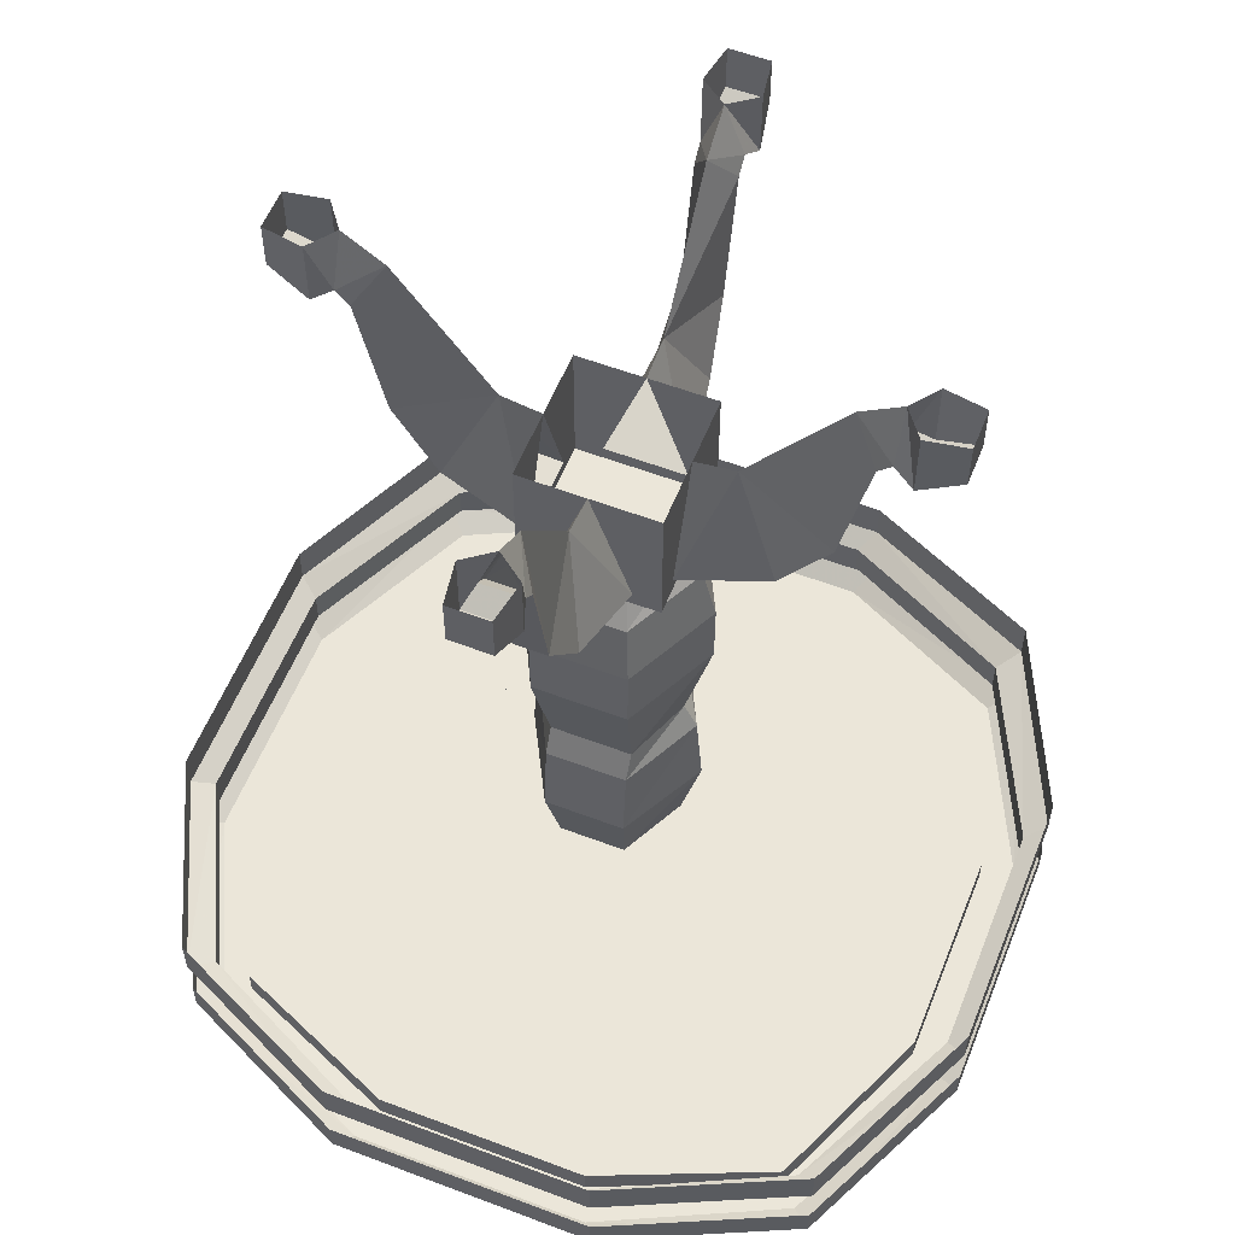
<metadata>
{"format":"obj","ext":"obj","renderer":"f3d","projection":"perspective","resolution":1024,"background":"white","views":[{"elev":56.9,"azim":21.6,"up":"+Y"}]}
</metadata>
<code>
v 0.1875 -1 0.1719
v 0.2734 -1 0.1719
v 0.2734 -1 0.2969
v 0.1875 -1 0.2969
v 0.2344 -1 0.1953
v 0.25 -1 0.1797
v 0.2656 -1 0.1953
v 0.25 -1 0.2109
v 0.1953 -1 0.1953
v 0.2109 -1 0.1797
v 0.2266 -1 0.1953
v 0.2109 -1 0.2109
v 0.2344 -1 0.2344
v 0.25 -1 0.2188
v 0.2656 -1 0.2344
v 0.25 -1 0.25
v 0.1953 -1 0.2344
v 0.2109 -1 0.2188
v 0.2266 -1 0.2344
v 0.2109 -1 0.25
v 0.2344 -1 0.2734
v 0.25 -1 0.2578
v 0.2656 -1 0.2734
v 0.25 -1 0.2891
v 0.1953 -1 0.2734
v 0.2109 -1 0.2578
v 0.2266 -1 0.2734
v 0.2109 -1 0.2891
v -0.04688 -1 0.1719
v 0.03906 -1 0.1719
v 0.03906 -1 0.2969
v -0.04688 -1 0.2969
v 0 -1 0.1953
v 0.01562 -1 0.1797
v 0.03125 -1 0.1953
v 0.01562 -1 0.2109
v -0.01562 -1 0.2344
v 0 -1 0.2188
v 0.01562 -1 0.2344
v 0 -1 0.25
v -0.03906 -1 0.2734
v -0.02344 -1 0.2578
v -0.007812 -1 0.2734
v -0.02344 -1 0.2891
v 0.07031 -1 0.1719
v 0.1562 -1 0.1719
v 0.1562 -1 0.2969
v 0.07031 -1 0.2969
v 0.1172 -1 0.1953
v 0.1328 -1 0.1797
v 0.1484 -1 0.1953
v 0.1328 -1 0.2109
v 0.1406 -1 0.2188
v 0.125 -1 0.2188
v 0.07812 -1 0.1953
v 0.09375 -1 0.1797
v 0.1094 -1 0.1953
v 0.09375 -1 0.2109
v 0.1016 -1 0.2188
v 0.08594 -1 0.2188
v 0.1172 -1 0.2578
v 0.1328 -1 0.2422
v 0.1484 -1 0.2578
v 0.1328 -1 0.2734
v 0.1406 -1 0.2812
v 0.125 -1 0.2812
v 0.07812 -1 0.2578
v 0.09375 -1 0.2422
v 0.1094 -1 0.2578
v 0.09375 -1 0.2734
v 0.1016 -1 0.2812
v 0.08594 -1 0.2812
v -0.1641 -1 0.1719
v -0.07812 -1 0.1719
v -0.07812 -1 0.2969
v -0.1641 -1 0.2969
v -0.1172 -1 0.1953
v -0.1016 -1 0.1797
v -0.08594 -1 0.1953
v -0.1016 -1 0.2109
v -0.09375 -1 0.2188
v -0.1094 -1 0.2188
v -0.1562 -1 0.2578
v -0.1406 -1 0.2422
v -0.125 -1 0.2578
v -0.1406 -1 0.2734
v -0.1328 -1 0.2812
v -0.1484 -1 0.2812
v -0.2812 -1 0.1719
v -0.1953 -1 0.1719
v -0.1953 -1 0.2969
v -0.2812 -1 0.2969
v -0.2188 -1 0.2109
v -0.2344 -1 0.1953
v -0.2188 -1 0.1953
v -0.2031 -1 0.1953
v -0.2109 -1 0.1875
v -0.2266 -1 0.1875
v -0.2578 -1 0.2109
v -0.2734 -1 0.1953
v -0.2578 -1 0.1953
v -0.2422 -1 0.1953
v -0.25 -1 0.1875
v -0.2656 -1 0.1875
v -0.2188 -1 0.2891
v -0.2344 -1 0.2734
v -0.2188 -1 0.2734
v -0.2031 -1 0.2734
v -0.2109 -1 0.2656
v -0.2266 -1 0.2656
v -0.2578 -1 0.2891
v -0.2734 -1 0.2734
v -0.2578 -1 0.2734
v -0.2422 -1 0.2734
v -0.25 -1 0.2656
v -0.2656 -1 0.2656
v 0.1562 -0.8594 -0.4766
v 0.1562 -0.9062 -0.4766
v -0.1562 -0.9062 -0.4766
v -0.1562 -0.8594 -0.4766
v -0.375 -0.9062 -0.375
v -0.375 -0.8594 -0.375
v -0.4766 -0.8594 -0.1562
v -0.4766 -0.9062 -0.1562
v -0.4766 -0.9062 0.1562
v -0.4766 -0.8594 0.1562
v -0.375 -0.9062 0.375
v -0.375 -0.8594 0.375
v -0.1562 -0.8594 0.4766
v -0.1562 -0.9062 0.4766
v 0.1562 -0.9062 0.4766
v 0.1562 -0.8594 0.4766
v 0.375 -0.9062 0.375
v 0.375 -0.8594 0.375
v 0.4766 -0.8594 0.1562
v 0.4766 -0.9062 0.1562
v 0.4766 -0.9062 -0.1562
v 0.4766 -0.8594 -0.1562
v 0.375 -0.9062 -0.375
v 0.375 -0.8594 -0.375
v 0.3516 -0.9219 -0.3516
v 0.1406 -0.9219 -0.4531
v -0.1406 -0.9219 -0.4531
v -0.3516 -0.9219 -0.3516
v -0.4531 -0.9219 -0.1406
v -0.4531 -0.9219 0.1406
v -0.3516 -0.9219 0.3516
v -0.1406 -0.9219 0.4531
v 0.1406 -0.9219 0.4531
v 0.3516 -0.9219 0.3516
v 0.4531 -0.9219 0.1406
v 0.4531 -0.9219 -0.1406
v 0.4531 -0.9609 -0.1406
v 0.3516 -0.9609 -0.3516
v 0.1406 -0.9609 -0.4531
v -0.1406 -0.9609 -0.4531
v -0.3516 -0.9609 -0.3516
v -0.4531 -0.9609 -0.1406
v -0.4531 -0.9609 0.1406
v -0.3516 -0.9609 0.3516
v -0.1406 -0.9609 0.4531
v 0.1406 -0.9609 0.4531
v 0.3516 -0.9609 0.3516
v 0.4531 -0.9609 0.1406
v 0.1562 -0.9609 -0.4766
v 0.1562 -1 -0.4766
v -0.1562 -1 -0.4766
v -0.1562 -0.9609 -0.4766
v -0.375 -1 -0.375
v -0.375 -0.9609 -0.375
v -0.4766 -0.9609 -0.1562
v -0.4766 -1 -0.1562
v -0.4766 -1 0.1562
v -0.4766 -0.9609 0.1562
v -0.375 -1 0.375
v -0.375 -0.9609 0.375
v -0.1562 -0.9609 0.4766
v -0.1562 -1 0.4766
v 0.1562 -1 0.4766
v 0.1562 -0.9609 0.4766
v 0.375 -1 0.375
v 0.375 -0.9609 0.375
v 0.4766 -0.9609 0.1562
v 0.4766 -1 0.1562
v 0.4766 -1 -0.1562
v 0.4766 -0.9609 -0.1562
v 0.375 -1 -0.375
v 0.375 -0.9609 -0.375
v 0.1406 -1.016 -0.4531
v -0.1406 -1.016 -0.4531
v -0.3516 -1.016 -0.3516
v -0.4531 -1.016 -0.1406
v -0.4531 -1.016 0.1406
v -0.3516 -1.016 0.3516
v -0.1406 -1.016 0.4531
v 0.1406 -1.016 0.4531
v 0.3516 -1.016 0.3516
v 0.4531 -1.016 0.1406
v 0.4531 -1.016 -0.1406
v 0.3516 -1.016 -0.3516
v 0.3281 -1.016 -0.3281
v 0.125 -1.016 -0.4141
v -0.125 -1.016 -0.4141
v -0.3281 -1.016 -0.3281
v -0.4141 -1.016 -0.125
v -0.4141 -1.016 0.125
v -0.3281 -1.016 0.3281
v -0.125 -1.016 0.4141
v 0.125 -1.016 0.4141
v 0.3281 -1.016 0.3281
v 0.4141 -1.016 0.125
v 0.4141 -1.016 -0.125
v 0.4141 -0.9844 -0.125
v 0.3281 -0.9844 -0.3281
v 0.125 -0.9844 -0.4141
v -0.125 -0.9844 -0.4141
v -0.3281 -0.9844 -0.3281
v -0.4141 -0.9844 -0.125
v -0.4141 -0.9844 0.125
v -0.3281 -0.9844 0.3281
v -0.125 -0.9844 0.4141
v 0.125 -0.9844 0.4141
v 0.3281 -0.9844 0.3281
v 0.4141 -0.9844 0.125
v -0.125 -0.1797 0
v -0.1797 -0.2969 0.03125
v -0.07812 -0.3281 0.04688
v -0.07812 -0.1875 0
v -0.07812 -0.3281 -0.04688
v -0.1797 -0.2969 -0.03125
v -0.2344 -0.2266 -0.02344
v -0.2656 -0.07812 -0.02344
v -0.2344 -0.03125 0
v -0.2344 -0.2266 0.02344
v -0.07812 -0.3438 -0.07812
v -0.07812 -0.3438 0.07812
v -0.07812 -0.1875 0.07812
v -0.04688 -0.3281 0.07812
v 0 -0.1875 0.07812
v 0 -0.1797 0.125
v 0.04688 -0.3281 0.07812
v 0.07812 -0.3438 0.07812
v 0.07812 -0.1875 0.07812
v 0.07812 -0.3281 0.04688
v 0.07812 -0.1875 0
v 0.125 -0.1797 0
v 0.07812 -0.3281 -0.04688
v 0.07812 -0.3438 -0.07812
v 0.07812 -0.1875 -0.07812
v 0.04688 -0.3281 -0.07812
v 0 -0.1875 -0.07812
v 0 -0.1797 -0.125
v -0.04688 -0.3281 -0.07812
v -0.07812 -0.1875 -0.07812
v -0.2656 -0.07812 0.02344
v -0.2812 -0.0625 0.02344
v -0.2812 -0.0625 -0.02344
v -0.2812 0 0
v -0.3047 0 0.03125
v -0.3047 -0.07812 0.03125
v -0.3047 -0.07812 -0.03125
v -0.3047 0 -0.03125
v -0.3516 -0.05469 -0.02344
v -0.3516 0 -0.02344
v -0.3516 0 0.02344
v -0.3516 -0.05469 0.02344
v -0.03125 -0.2969 -0.1797
v 0.03125 -0.2969 -0.1797
v -0.03125 -0.2969 0.1797
v -0.02344 -0.2266 0.2344
v -0.02344 -0.07812 0.2656
v 0 -0.03125 0.2344
v 0.02344 -0.2266 0.2344
v 0.03125 -0.2969 0.1797
v 0.02344 -0.07812 0.2656
v 0.02344 -0.0625 0.2812
v -0.02344 -0.0625 0.2812
v 0 0 0.2812
v 0.02344 -0.2266 -0.2344
v 0.02344 -0.07812 -0.2656
v 0 -0.03125 -0.2344
v -0.02344 -0.2266 -0.2344
v -0.02344 -0.07812 -0.2656
v -0.02344 -0.0625 -0.2812
v 0.02344 -0.0625 -0.2812
v 0 0 -0.2812
v -0.03125 0 -0.3047
v -0.03125 -0.07812 -0.3047
v 0.03125 -0.07812 -0.3047
v 0.03125 0 -0.3047
v 0.02344 -0.05469 -0.3516
v 0.02344 0 -0.3516
v -0.02344 0 -0.3516
v -0.02344 -0.05469 -0.3516
v 0.1797 -0.2969 -0.03125
v 0.1797 -0.2969 0.03125
v 0.2344 -0.2266 0.02344
v 0.2656 -0.07812 0.02344
v 0.2344 -0.03125 0
v 0.2344 -0.2266 -0.02344
v 0.2656 -0.07812 -0.02344
v 0.2812 -0.0625 -0.02344
v 0.2812 -0.0625 0.02344
v 0.2812 0 0
v 0.3047 0 -0.03125
v 0.3047 -0.07812 -0.03125
v 0.3047 -0.07812 0.03125
v 0.3047 0 0.03125
v 0.3516 -0.05469 0.02344
v 0.3516 0 0.02344
v 0.3516 0 -0.02344
v 0.3516 -0.05469 -0.02344
v 0.03125 0 0.3047
v 0.03125 -0.07812 0.3047
v -0.03125 -0.07812 0.3047
v -0.03125 0 0.3047
v -0.02344 -0.05469 0.3516
v -0.02344 0 0.3516
v 0.02344 0 0.3516
v 0.02344 -0.05469 0.3516
v -0.04688 -0.375 -0.09375
v -0.09375 -0.375 0
v -0.07031 -0.3438 0
v -0.03906 -0.3438 -0.07031
v 0.03906 -0.3438 -0.07031
v 0.04688 -0.375 -0.09375
v 0.05469 -0.4375 -0.1094
v -0.05469 -0.4375 -0.1094
v -0.1094 -0.4375 0
v -0.04688 -0.375 0.09375
v -0.03906 -0.3438 0.07031
v 0.09375 -0.375 0
v 0.07031 -0.3438 0
v 0.04688 -0.375 0.09375
v 0.05469 -0.4375 0.1094
v 0.1094 -0.4375 0
v 0.1094 -0.5156 0
v 0.05469 -0.5156 -0.1094
v -0.05469 -0.5156 -0.1094
v -0.1094 -0.5156 0
v -0.05469 -0.4375 0.1094
v 0.03906 -0.3438 0.07031
v -0.05469 -0.5156 0.1094
v 0.05469 -0.5156 0.1094
v 0.04688 -0.6406 0.07812
v 0.07812 -0.6406 0
v 0.04688 -0.6406 -0.07812
v -0.04688 -0.6406 -0.07812
v -0.07812 -0.6406 0
v -0.04688 -0.6406 0.07812
v -0.04688 -0.6719 0.09375
v 0.04688 -0.6719 0.09375
v 0.09375 -0.6719 0
v 0.04688 -0.6719 -0.09375
v -0.04688 -0.6719 -0.09375
v -0.09375 -0.6719 0
v -0.04688 -0.7656 -0.1016
v -0.1016 -0.7656 0
v 0.1016 -0.7656 0
v 0.04688 -0.7656 -0.1016
v 0.03906 -0.8594 -0.07812
v -0.03906 -0.8594 -0.07812
v -0.07812 -0.8594 0
v -0.04688 -0.7656 0.1016
v 0.04688 -0.7656 0.1016
v 0.03906 -0.8594 0.07812
v 0.07812 -0.8594 0
v -0.03906 -0.8594 0.07812
v -0.2812 -1 -0.09375
v -0.3047 -1 -0.09375
v -0.3203 -1 -0.1094
v -0.3203 -1 -0.1328
v -0.3047 -1 -0.1484
v -0.2812 -1 -0.1484
v -0.2656 -1 -0.1328
v -0.2656 -1 -0.1094
v -0.2656 -0.9844 -0.1094
v -0.2812 -0.9844 -0.09375
v -0.3047 -0.9844 -0.09375
v -0.3203 -0.9844 -0.1094
v -0.3203 -0.9844 -0.1328
v -0.3047 -0.9844 -0.1484
v -0.2812 -0.9844 -0.1484
v -0.2656 -0.9844 -0.1328
v -0.2344 -1 -0.1406
v -0.2578 -1 -0.1406
v -0.2734 -1 -0.1562
v -0.2734 -1 -0.1797
v -0.2578 -1 -0.1953
v -0.2344 -1 -0.1953
v -0.2188 -1 -0.1797
v -0.2188 -1 -0.1562
v -0.2188 -0.9844 -0.1562
v -0.2344 -0.9844 -0.1406
v -0.2578 -0.9844 -0.1406
v -0.2734 -0.9844 -0.1562
v -0.2734 -0.9844 -0.1797
v -0.2578 -0.9844 -0.1953
v -0.2344 -0.9844 -0.1953
v -0.2188 -0.9844 -0.1797
v -0.1641 -1 -0.1016
v -0.1875 -1 -0.1016
v -0.2031 -1 -0.1172
v -0.2031 -1 -0.1406
v -0.1875 -1 -0.1562
v -0.1641 -1 -0.1562
v -0.1484 -1 -0.1406
v -0.1484 -1 -0.1172
v -0.1484 -0.9844 -0.1172
v -0.1641 -0.9844 -0.1016
v -0.1875 -0.9844 -0.1016
v -0.2031 -0.9844 -0.1172
v -0.2031 -0.9844 -0.1406
v -0.1875 -0.9844 -0.1562
v -0.1641 -0.9844 -0.1562
v -0.1484 -0.9844 -0.1406
v -0.1328 -1 -0.2734
v -0.1562 -1 -0.2734
v -0.1719 -1 -0.2891
v -0.1719 -1 -0.3125
v -0.1562 -1 -0.3281
v -0.1328 -1 -0.3281
v -0.1172 -1 -0.3125
v -0.1172 -1 -0.2891
v -0.1172 -0.9844 -0.2891
v -0.1328 -0.9844 -0.2734
v -0.1562 -0.9844 -0.2734
v -0.1719 -0.9844 -0.2891
v -0.1719 -0.9844 -0.3125
v -0.1562 -0.9844 -0.3281
v -0.1328 -0.9844 -0.3281
v -0.1172 -0.9844 -0.3125
v -0.08594 -1 -0.2344
v -0.1094 -1 -0.2344
v -0.125 -1 -0.25
v -0.125 -1 -0.2734
v -0.1094 -1 -0.2891
v -0.08594 -1 -0.2891
v -0.07031 -1 -0.2734
v -0.07031 -1 -0.25
v -0.07031 -0.9844 -0.25
v -0.08594 -0.9844 -0.2344
v -0.1094 -0.9844 -0.2344
v -0.125 -0.9844 -0.25
v -0.125 -0.9844 -0.2734
v -0.1094 -0.9844 -0.2891
v -0.08594 -0.9844 -0.2891
v -0.07031 -0.9844 -0.2734
v -0.07031 -1 -0.2969
v -0.09375 -1 -0.2969
v -0.1094 -1 -0.3125
v -0.1094 -1 -0.3359
v -0.09375 -1 -0.3516
v -0.07031 -1 -0.3516
v -0.05469 -1 -0.3359
v -0.05469 -1 -0.3125
v -0.05469 -0.9844 -0.3125
v -0.07031 -0.9844 -0.2969
v -0.09375 -0.9844 -0.2969
v -0.1094 -0.9844 -0.3125
v -0.1094 -0.9844 -0.3359
v -0.09375 -0.9844 -0.3516
v -0.07031 -0.9844 -0.3516
v -0.05469 -0.9844 -0.3359
f 1 2 3
f 1 3 4
f 29 30 31
f 29 31 32
f 45 46 47
f 45 47 48
f 73 74 75
f 73 75 76
f 89 90 91
f 89 91 92
f 5 6 7
f 5 7 8
f 9 10 11
f 9 11 12
f 13 14 15
f 13 15 16
f 17 18 19
f 17 19 20
f 21 22 23
f 21 23 24
f 25 26 27
f 25 27 28
f 33 34 35
f 33 35 36
f 37 38 39
f 37 39 40
f 41 42 43
f 41 43 44
f 93 94 95
f 93 95 96
f 96 95 97
f 95 94 98
f 99 100 101
f 99 101 102
f 102 101 103
f 101 100 104
f 105 106 107
f 105 107 108
f 108 107 109
f 107 106 110
f 111 112 113
f 111 113 114
f 114 113 115
f 113 112 116
f 49 50 51
f 49 51 52
f 52 53 54
f 55 56 57
f 55 57 58
f 58 59 60
f 61 62 63
f 61 63 64
f 64 65 66
f 67 68 69
f 67 69 70
f 70 71 72
f 77 78 79
f 77 79 80
f 80 81 82
f 83 84 85
f 83 85 86
f 86 87 88
f 117 118 119
f 117 119 120
f 120 119 121
f 120 121 122
f 122 121 123
f 123 121 124
f 123 124 125
f 123 125 126
f 126 125 127
f 126 127 128
f 128 127 129
f 129 127 130
f 129 130 131
f 129 131 132
f 132 131 133
f 132 133 134
f 134 133 135
f 135 133 136
f 135 136 137
f 135 137 138
f 138 137 139
f 138 139 140
f 140 139 117
f 117 139 118
f 165 166 167
f 165 167 168
f 168 167 169
f 168 169 170
f 170 169 171
f 171 169 172
f 171 172 173
f 171 173 174
f 174 173 175
f 174 175 176
f 176 175 177
f 177 175 178
f 177 178 179
f 177 179 180
f 180 179 181
f 180 181 182
f 182 181 183
f 183 181 184
f 183 184 185
f 183 185 186
f 186 185 187
f 186 187 188
f 188 187 165
f 165 187 166
f 201 212 213
f 201 213 214
f 201 214 202
f 202 214 215
f 202 215 203
f 203 215 216
f 203 216 204
f 204 216 217
f 204 217 205
f 205 217 218
f 205 218 206
f 206 218 219
f 206 219 207
f 207 219 220
f 207 220 208
f 208 220 221
f 208 221 209
f 209 221 222
f 209 222 210
f 210 222 223
f 210 223 211
f 211 223 224
f 211 224 212
f 212 224 213
f 225 226 227
f 225 227 228
f 225 228 229
f 225 229 230
f 225 230 231
f 225 231 232
f 225 232 233
f 225 233 234
f 225 234 226
f 239 238 240
f 239 240 241
f 245 244 246
f 245 246 247
f 251 250 252
f 251 252 253
f 232 257 233
f 233 257 258
f 233 258 256
f 233 256 255
f 233 255 234
f 256 258 259
f 256 259 260
f 257 261 258
f 258 261 262
f 262 261 263
f 262 263 264
f 264 263 265
f 265 263 266
f 265 266 260
f 265 260 259
f 252 267 253
f 238 269 240
f 240 269 270
f 240 270 271
f 240 271 272
f 240 272 273
f 240 273 274
f 240 274 241
f 271 277 272
f 272 277 278
f 272 278 276
f 272 276 275
f 272 275 273
f 250 268 252
f 252 268 279
f 252 279 280
f 252 280 281
f 252 281 282
f 252 282 267
f 280 285 281
f 281 285 286
f 281 286 284
f 281 284 283
f 281 283 282
f 284 286 287
f 284 287 288
f 285 289 286
f 286 289 290
f 290 289 291
f 290 291 292
f 292 291 293
f 293 291 294
f 293 294 288
f 293 288 287
f 246 295 247
f 244 296 246
f 246 296 297
f 246 297 298
f 246 298 299
f 246 299 300
f 246 300 295
f 298 303 299
f 299 303 304
f 299 304 302
f 299 302 301
f 299 301 300
f 302 304 305
f 302 305 306
f 303 307 304
f 304 307 308
f 308 307 309
f 308 309 310
f 310 309 311
f 311 309 312
f 311 312 306
f 311 306 305
f 276 278 313
f 276 313 314
f 277 315 278
f 278 315 316
f 316 315 317
f 316 317 318
f 318 317 319
f 319 317 320
f 319 320 314
f 319 314 313
f 321 326 327
f 321 327 328
f 321 328 322
f 322 328 329
f 322 329 330
f 332 334 335
f 332 335 336
f 332 336 326
f 326 336 327
f 329 341 330
f 330 341 334
f 334 341 335
f 356 355 357
f 356 357 358
f 356 358 351
f 354 353 359
f 354 359 360
f 354 360 355
f 355 360 357
f 358 364 351
f 351 364 352
f 352 364 365
f 352 365 353
f 353 365 359
f 118 139 141
f 118 141 142
f 118 142 119
f 119 142 143
f 119 143 121
f 121 143 144
f 121 144 124
f 124 144 145
f 124 145 125
f 125 145 146
f 125 146 127
f 127 146 147
f 127 147 130
f 130 147 148
f 130 148 131
f 131 148 149
f 131 149 133
f 133 149 150
f 133 150 136
f 136 150 151
f 136 151 137
f 137 151 152
f 137 152 139
f 139 152 141
f 166 187 189
f 166 189 167
f 167 189 190
f 167 190 169
f 169 190 191
f 169 191 192
f 169 192 172
f 172 192 173
f 173 192 193
f 173 193 175
f 175 193 194
f 175 194 195
f 175 195 178
f 178 195 179
f 179 195 196
f 179 196 181
f 181 196 197
f 181 197 198
f 181 198 184
f 184 198 185
f 185 198 199
f 185 199 187
f 187 199 200
f 187 200 189
f 231 234 255
f 231 255 232
f 232 255 256
f 232 256 257
f 270 273 275
f 270 275 271
f 271 275 276
f 271 276 277
f 279 282 283
f 279 283 280
f 280 283 284
f 280 284 285
f 297 300 301
f 297 301 298
f 298 301 302
f 298 302 303
f 327 336 337
f 327 337 338
f 327 338 328
f 328 338 339
f 328 339 329
f 329 339 340
f 329 340 341
f 335 341 343
f 335 343 344
f 335 344 336
f 336 344 337
f 340 343 341
f 141 152 153
f 141 153 154
f 141 154 142
f 142 154 155
f 142 155 143
f 143 155 156
f 143 156 144
f 144 156 157
f 144 157 145
f 145 157 158
f 145 158 146
f 146 158 159
f 146 159 147
f 147 159 160
f 147 160 148
f 148 160 161
f 148 161 149
f 149 161 162
f 149 162 150
f 150 162 163
f 150 163 151
f 151 163 164
f 151 164 152
f 152 164 153
f 227 229 235
f 227 235 236
f 227 236 228
f 228 236 237
f 237 236 238
f 237 238 239
f 239 241 242
f 239 242 243
f 243 242 244
f 243 244 245
f 245 247 248
f 245 248 249
f 249 248 250
f 249 250 251
f 251 253 235
f 251 235 254
f 254 235 229
f 254 229 228
f 253 250 248
f 253 248 235
f 235 248 242
f 235 242 236
f 236 242 241
f 236 241 238
f 247 244 242
f 247 242 248
f 321 322 323
f 321 323 324
f 321 324 325
f 321 325 326
f 322 330 331
f 322 331 323
f 332 326 325
f 332 325 333
f 332 333 334
f 330 334 331
f 331 334 342
f 342 334 333
f 345 350 351
f 345 351 352
f 345 352 346
f 346 352 353
f 346 353 347
f 347 353 354
f 347 354 348
f 348 354 355
f 348 355 349
f 349 355 356
f 349 356 350
f 356 351 350
f 357 360 361
f 357 361 362
f 357 362 358
f 358 362 363
f 358 363 364
f 359 365 366
f 359 366 367
f 359 367 360
f 360 367 361
f 365 364 368
f 365 368 366
f 364 363 368
f 189 200 201
f 189 201 202
f 189 202 190
f 190 202 203
f 190 203 191
f 191 203 204
f 191 204 192
f 192 204 205
f 192 205 193
f 193 205 206
f 193 206 194
f 194 206 207
f 194 207 195
f 195 207 208
f 195 208 196
f 196 208 209
f 196 209 197
f 197 209 210
f 197 210 198
f 198 210 211
f 198 211 199
f 199 211 212
f 199 212 200
f 200 212 201
f 226 234 230
f 226 230 227
f 227 230 229
f 230 234 231
f 256 260 257
f 257 260 261
f 261 260 266
f 261 266 263
f 253 267 268
f 253 268 250
f 238 241 269
f 241 274 269
f 269 274 273
f 269 273 270
f 267 282 268
f 268 282 279
f 284 288 285
f 285 288 289
f 289 288 294
f 289 294 291
f 247 295 296
f 247 296 244
f 295 300 296
f 296 300 297
f 302 306 303
f 303 306 307
f 307 306 312
f 307 312 309
f 276 314 277
f 277 314 315
f 315 314 320
f 315 320 317
f 337 344 345
f 337 345 346
f 337 346 338
f 338 346 347
f 338 347 339
f 339 347 348
f 339 348 340
f 340 348 349
f 340 349 343
f 344 343 350
f 344 350 345
f 349 350 343
f 213 224 223
f 213 223 214
f 214 223 222
f 214 222 215
f 215 222 216
f 216 222 221
f 216 221 217
f 217 221 220
f 217 220 219
f 217 219 218
f 369 370 371
f 369 371 372
f 369 372 373
f 369 373 374
f 369 374 375
f 369 375 376
f 369 376 377
f 369 377 378
f 369 378 370
f 370 378 379
f 370 379 371
f 371 379 380
f 371 380 372
f 372 380 381
f 372 381 373
f 373 381 382
f 373 382 374
f 374 382 383
f 374 383 375
f 375 383 384
f 375 384 376
f 376 384 377
f 385 386 387
f 385 387 388
f 385 388 389
f 385 389 390
f 385 390 391
f 385 391 392
f 385 392 393
f 385 393 394
f 385 394 386
f 386 394 395
f 386 395 387
f 387 395 396
f 387 396 388
f 388 396 397
f 388 397 389
f 389 397 398
f 389 398 390
f 390 398 399
f 390 399 391
f 391 399 400
f 391 400 392
f 392 400 393
f 401 402 403
f 401 403 404
f 401 404 405
f 401 405 406
f 401 406 407
f 401 407 408
f 401 408 409
f 401 409 410
f 401 410 402
f 402 410 411
f 402 411 403
f 403 411 412
f 403 412 404
f 404 412 413
f 404 413 405
f 405 413 414
f 405 414 406
f 406 414 415
f 406 415 407
f 407 415 416
f 407 416 408
f 408 416 409
f 417 418 419
f 417 419 420
f 417 420 421
f 417 421 422
f 417 422 423
f 417 423 424
f 417 424 425
f 417 425 426
f 417 426 418
f 418 426 427
f 418 427 419
f 419 427 428
f 419 428 420
f 420 428 429
f 420 429 421
f 421 429 430
f 421 430 422
f 422 430 431
f 422 431 423
f 423 431 432
f 423 432 424
f 424 432 425
f 433 434 435
f 433 435 436
f 433 436 437
f 433 437 438
f 433 438 439
f 433 439 440
f 433 440 441
f 433 441 442
f 433 442 434
f 434 442 443
f 434 443 435
f 435 443 444
f 435 444 436
f 436 444 445
f 436 445 437
f 437 445 446
f 437 446 438
f 438 446 447
f 438 447 439
f 439 447 448
f 439 448 440
f 440 448 441
f 449 450 451
f 449 451 452
f 449 452 453
f 449 453 454
f 449 454 455
f 449 455 456
f 449 456 457
f 449 457 458
f 449 458 450
f 450 458 459
f 450 459 451
f 451 459 460
f 451 460 452
f 452 460 461
f 452 461 453
f 453 461 462
f 453 462 454
f 454 462 463
f 454 463 455
f 455 463 464
f 455 464 456
f 456 464 457

</code>
